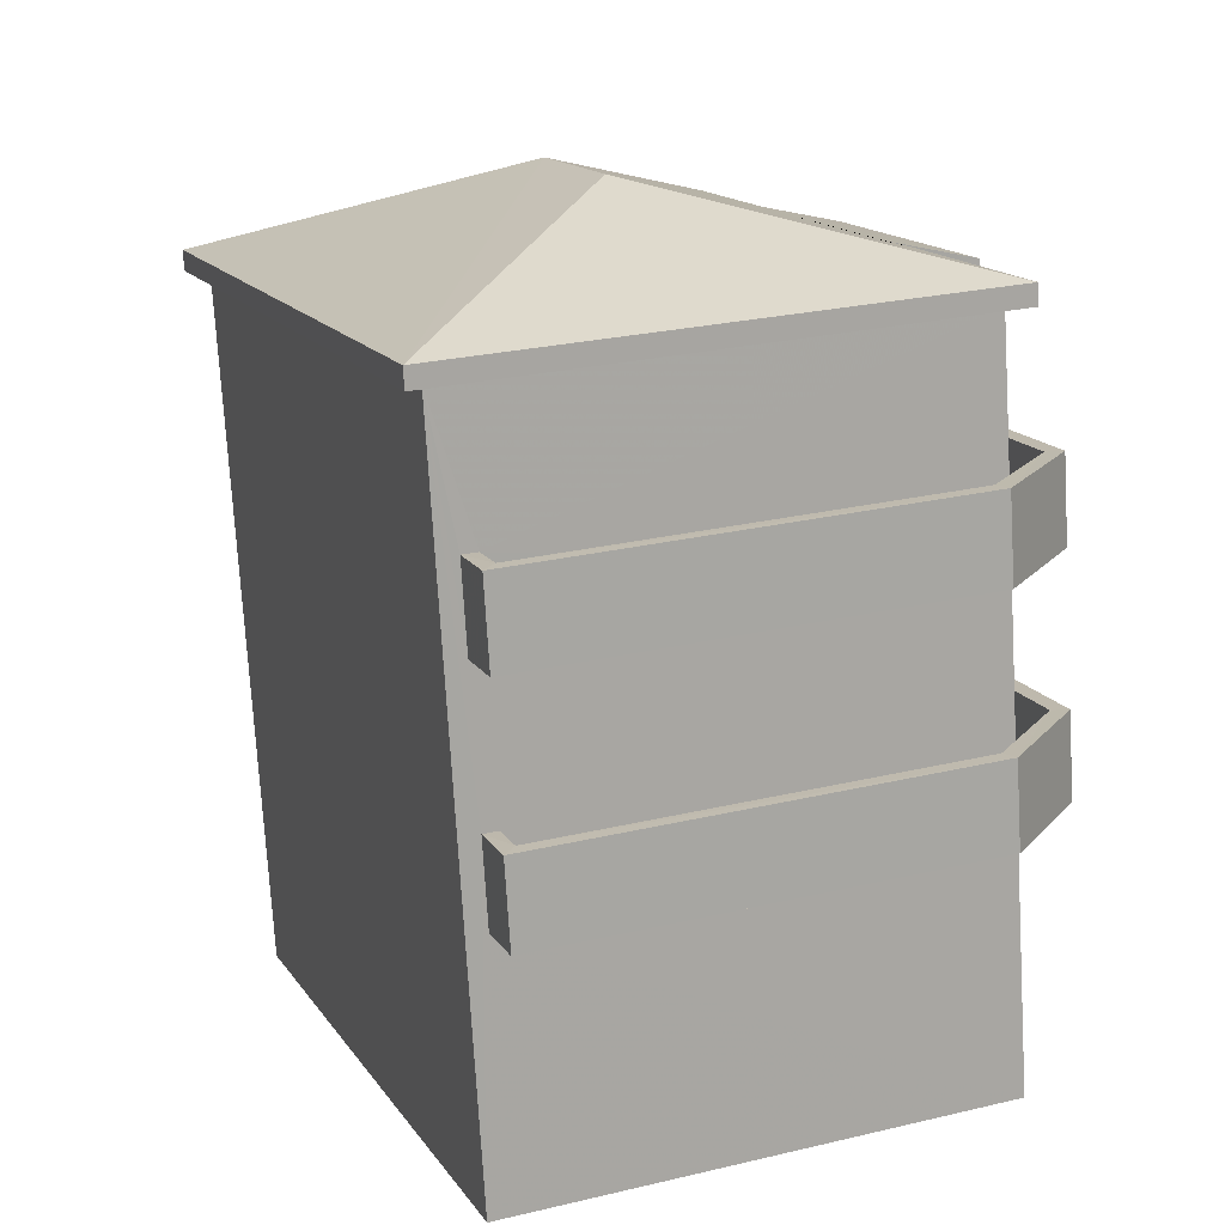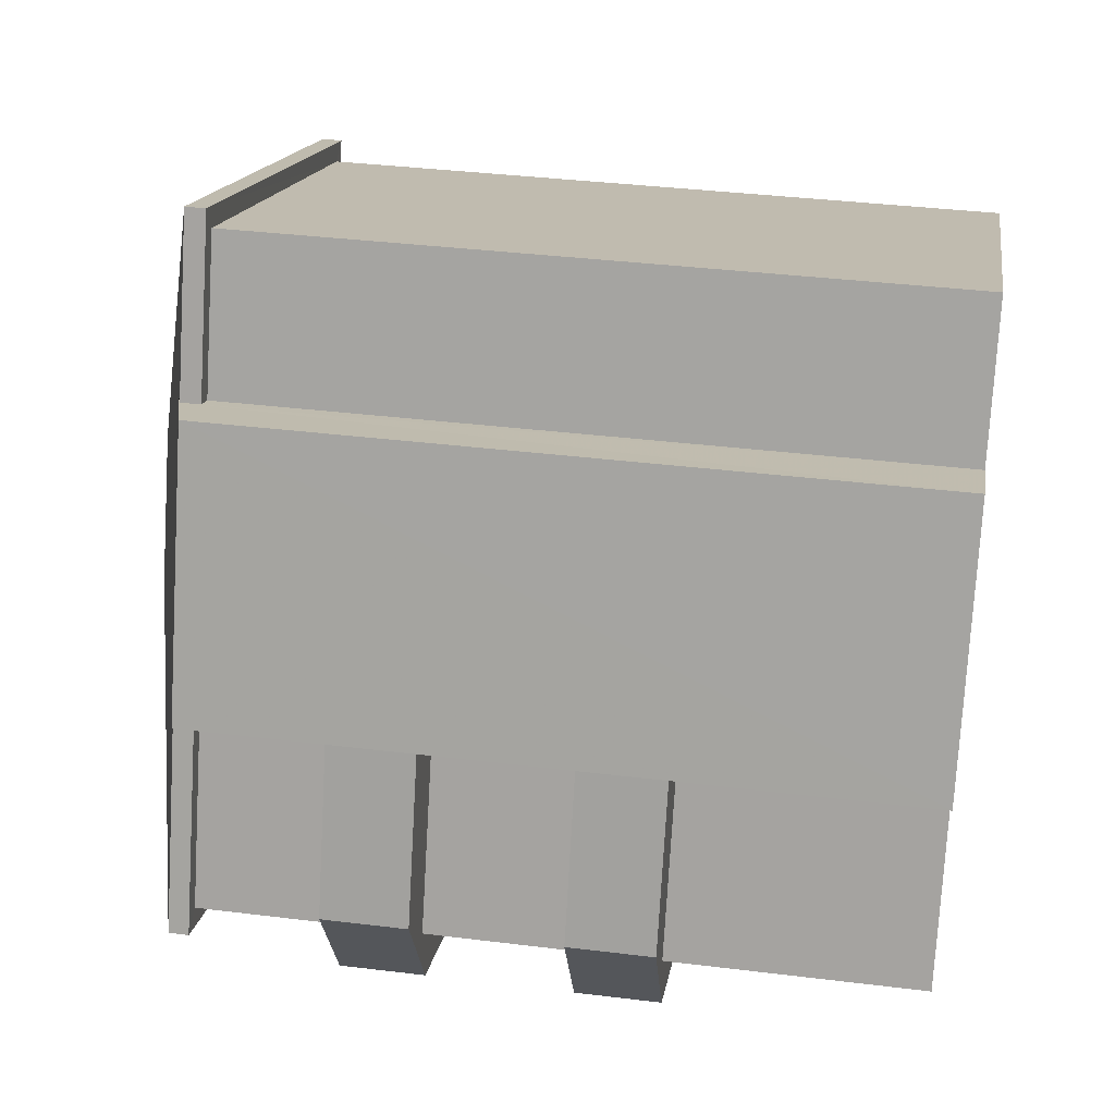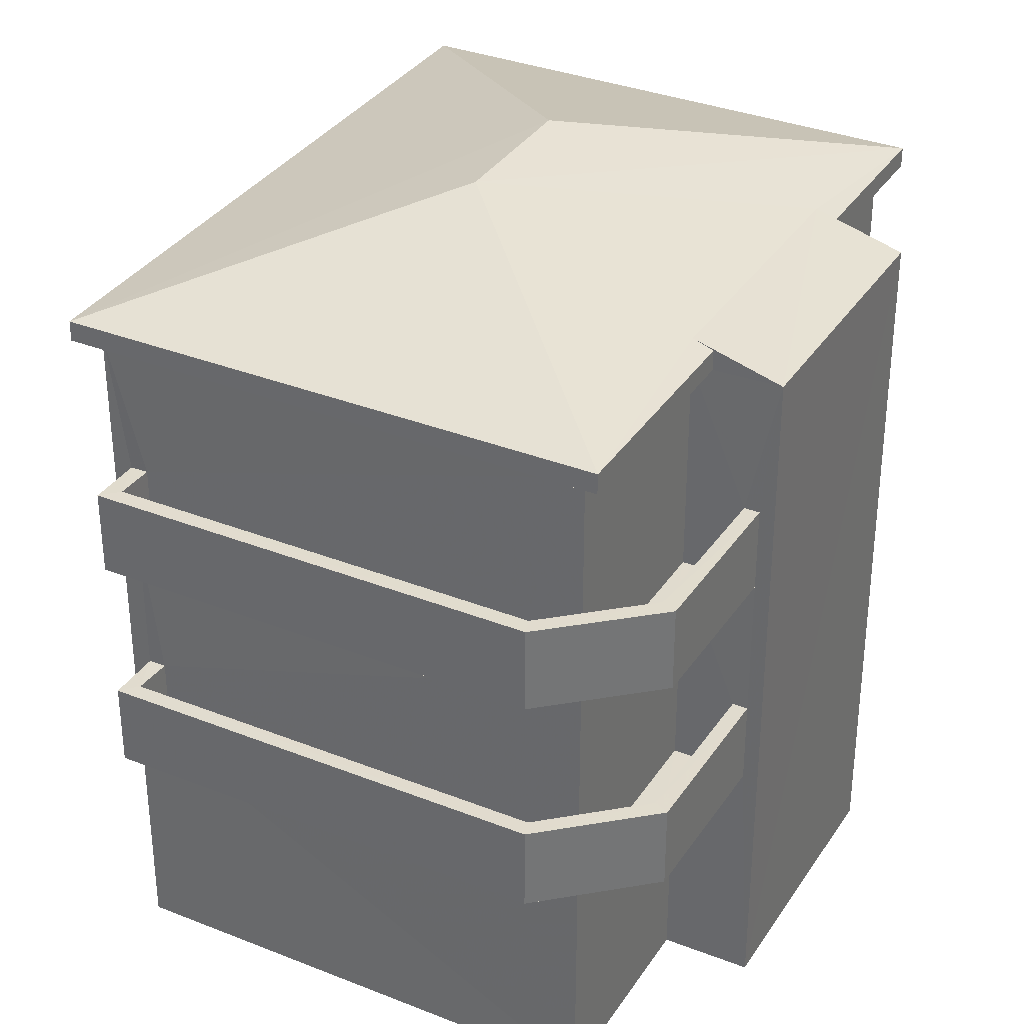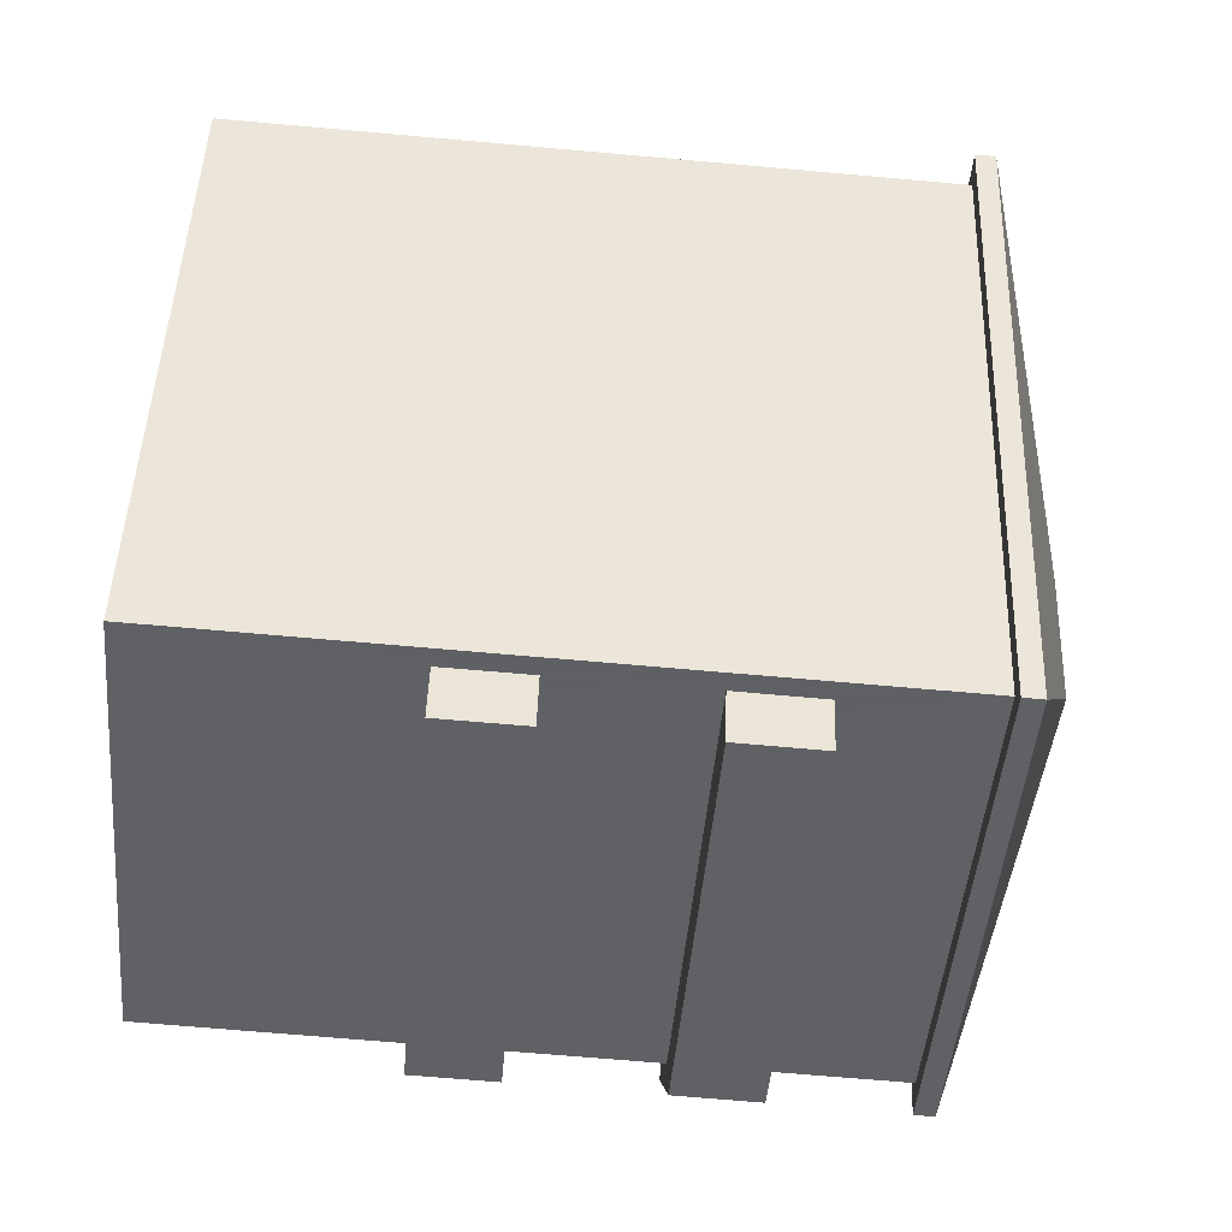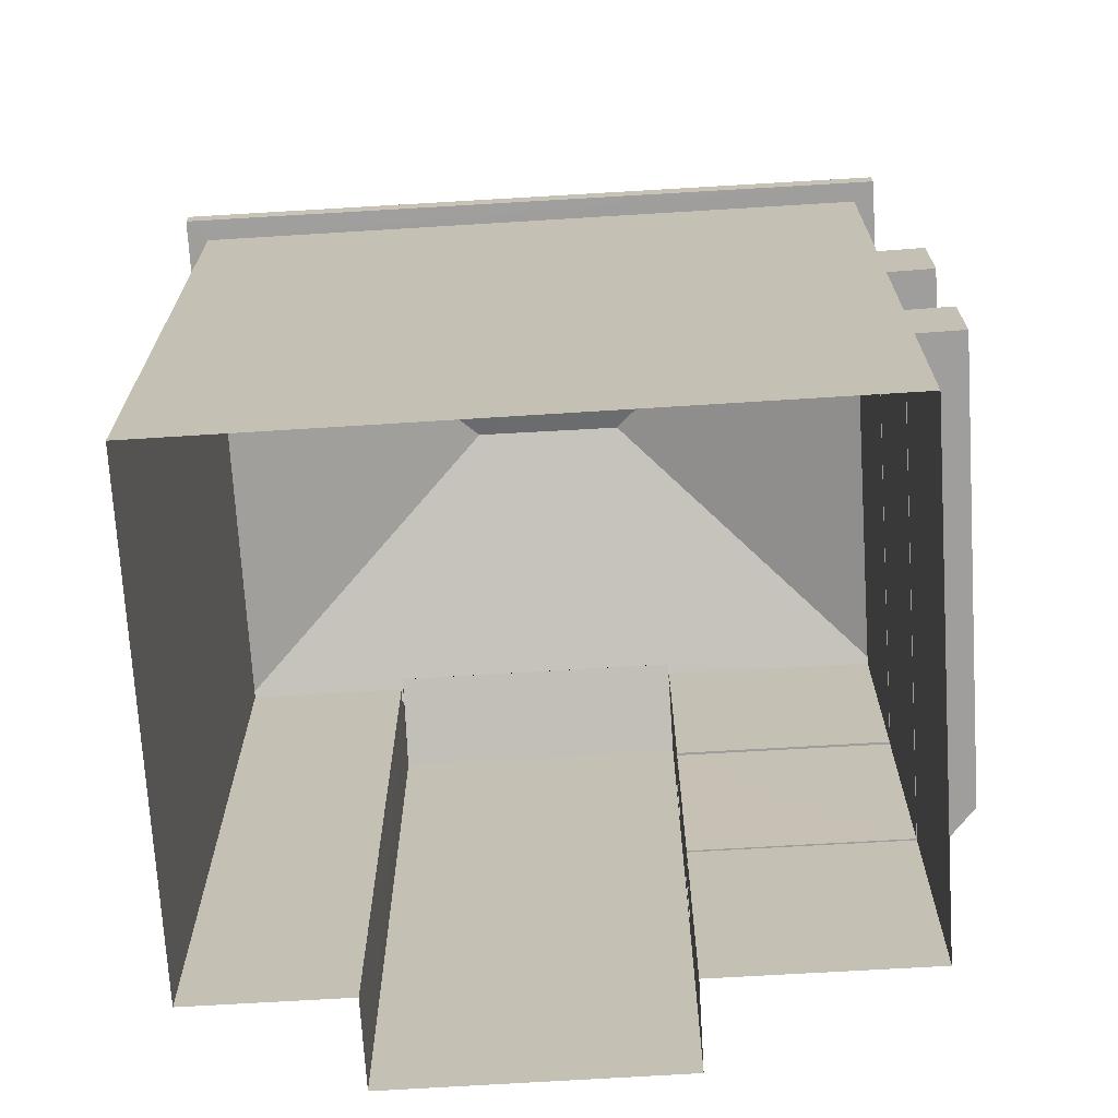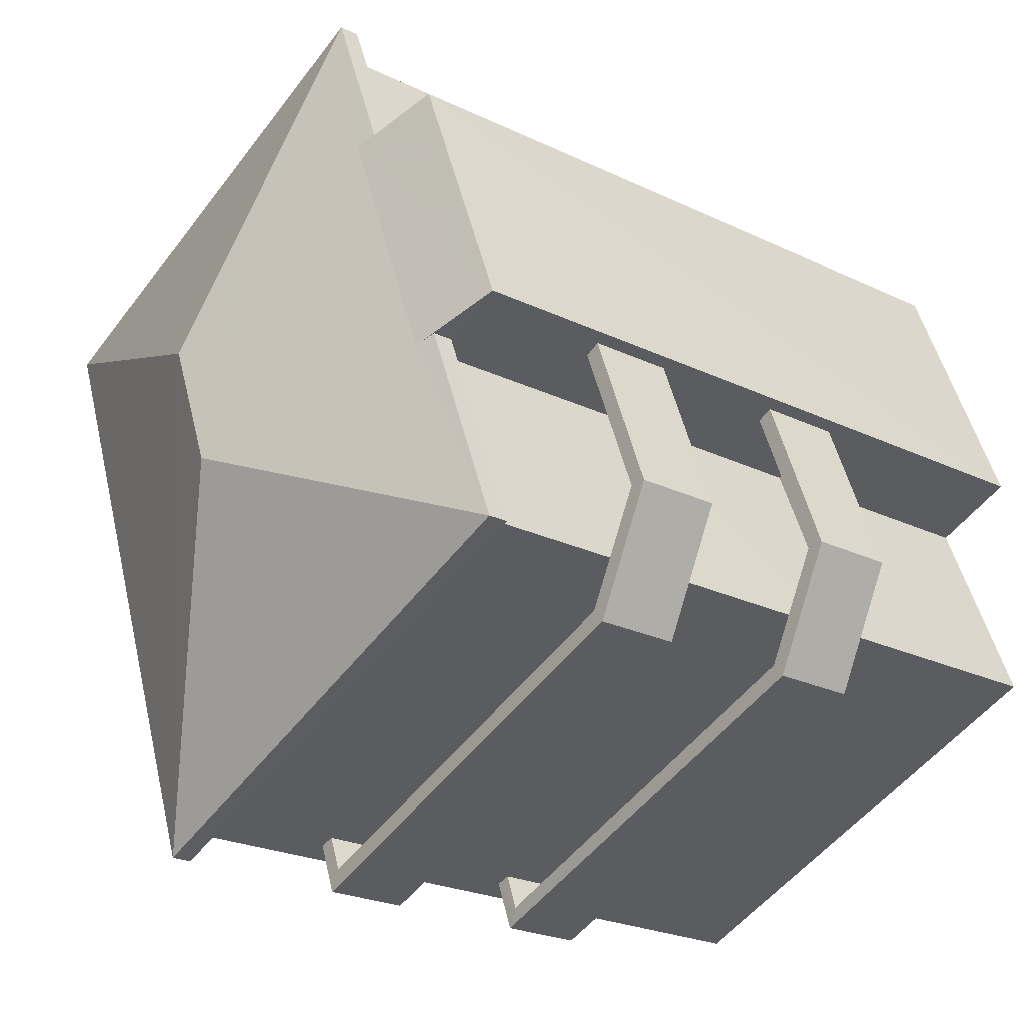
<metadata>
{"format":"obj","ext":"obj","renderer":"f3d","projection":"perspective","resolution":1024,"background":"white","views":[{"elev":-74.2,"azim":3.4,"up":"+Y"},{"elev":36.7,"azim":99.1,"up":"+Y"},{"elev":33.9,"azim":49.7,"up":"+Z"},{"elev":-66.6,"azim":-95.2,"up":"+Y"},{"elev":-70.9,"azim":-65.1,"up":"+Z"},{"elev":-23.7,"azim":51.2,"up":"+Y"}]}
</metadata>
<code>
v -8.848e+04 -1.006e+05 2.231
v -8.847e+04 -1.006e+05 2.231
v -8.848e+04 -1.006e+05 2.231
v -8.848e+04 -1.006e+05 2.233
v -8.847e+04 -1.006e+05 2.232
v -8.847e+04 -1.006e+05 2.232
v -8.847e+04 -1.006e+05 2.231
v -8.847e+04 -1.006e+05 2.232
v -8.847e+04 -1.006e+05 5.354
v -8.847e+04 -1.006e+05 5.354
v -8.847e+04 -1.006e+05 5.354
v -8.847e+04 -1.006e+05 5.354
v -8.848e+04 -1.006e+05 5.354
v -8.847e+04 -1.006e+05 5.354
v -8.848e+04 -1.006e+05 5.355
v -8.847e+04 -1.006e+05 8.204
v -8.847e+04 -1.006e+05 8.204
v -8.847e+04 -1.006e+05 8.204
v -8.847e+04 -1.006e+05 8.204
v -8.848e+04 -1.006e+05 8.204
v -8.847e+04 -1.006e+05 8.204
v -8.848e+04 -1.006e+05 8.205
v -8.847e+04 -1.006e+05 10.96
v -8.848e+04 -1.006e+05 10.96
v -8.847e+04 -1.006e+05 10.96
v -8.847e+04 -1.006e+05 10.96
v -8.848e+04 -1.006e+05 10.96
v -8.848e+04 -1.006e+05 10.96
v -8.848e+04 -1.006e+05 10.96
v -8.848e+04 -1.006e+05 10.96
v -8.847e+04 -1.006e+05 10.96
v -8.847e+04 -1.006e+05 10.96
v -8.847e+04 -1.006e+05 10.96
v -8.848e+04 -1.006e+05 10.96
v -8.847e+04 -1.006e+05 5.404
v -8.847e+04 -1.006e+05 5.404
v -8.847e+04 -1.006e+05 5.404
v -8.847e+04 -1.006e+05 5.404
v -8.847e+04 -1.006e+05 5.404
v -8.848e+04 -1.006e+05 5.404
v -8.848e+04 -1.006e+05 5.404
v -8.848e+04 -1.006e+05 6.405
v -8.848e+04 -1.006e+05 6.404
v -8.848e+04 -1.006e+05 6.404
v -8.847e+04 -1.006e+05 6.404
v -8.848e+04 -1.006e+05 6.404
v -8.847e+04 -1.006e+05 6.404
v -8.847e+04 -1.006e+05 6.404
v -8.847e+04 -1.006e+05 6.404
v -8.847e+04 -1.006e+05 6.404
v -8.847e+04 -1.006e+05 6.404
v -8.847e+04 -1.006e+05 10.98
v -8.847e+04 -1.006e+05 11.3
v -8.847e+04 -1.006e+05 11.3
v -8.847e+04 -1.006e+05 10.98
v -8.847e+04 -1.006e+05 8.254
v -8.847e+04 -1.006e+05 8.254
v -8.847e+04 -1.006e+05 8.254
v -8.847e+04 -1.006e+05 8.254
v -8.847e+04 -1.006e+05 8.254
v -8.848e+04 -1.006e+05 8.254
v -8.848e+04 -1.006e+05 8.254
v -8.848e+04 -1.006e+05 9.255
v -8.848e+04 -1.006e+05 9.254
v -8.848e+04 -1.006e+05 9.254
v -8.847e+04 -1.006e+05 9.254
v -8.848e+04 -1.006e+05 9.254
v -8.847e+04 -1.006e+05 9.254
v -8.847e+04 -1.006e+05 9.254
v -8.847e+04 -1.006e+05 9.254
v -8.847e+04 -1.006e+05 9.254
v -8.847e+04 -1.006e+05 9.254
v -8.848e+04 -1.006e+05 11.21
v -8.847e+04 -1.006e+05 11.3
v -8.847e+04 -1.006e+05 11.21
v -8.847e+04 -1.006e+05 11.3
v -8.847e+04 -1.006e+05 11.21
v -8.847e+04 -1.006e+05 11.21
v -8.848e+04 -1.006e+05 12.29
v -8.848e+04 -1.006e+05 12.29
v -8.848e+04 -1.006e+05 11.21
v -8.848e+04 -1.006e+05 11.21
f 1 2 3
f 4 3 5
f 4 5 6
f 2 7 8
f 5 2 8
f 3 2 5
f 9 10 11
f 11 10 12
f 13 12 14
f 13 14 15
f 12 10 14
f 16 17 18
f 18 17 19
f 20 19 21
f 20 21 22
f 19 17 21
f 23 24 25
f 26 27 28
f 29 30 28
f 24 30 29
f 31 23 25
f 32 31 25
f 26 33 27
f 27 29 28
f 29 34 24
f 25 24 34
f 35 36 37
f 37 38 39
f 39 40 41
f 36 38 37
f 39 38 40
f 42 43 44
f 42 45 43
f 44 43 46
f 47 48 49
f 48 45 50
f 49 48 50
f 51 45 48
f 43 45 51
f 52 53 54
f 52 55 53
f 56 57 58
f 58 59 60
f 60 61 62
f 57 59 58
f 60 59 61
f 63 64 65
f 63 66 64
f 65 64 67
f 68 69 70
f 69 66 71
f 70 69 71
f 72 66 69
f 64 66 72
f 73 74 75
f 76 77 78
f 79 74 73
f 76 74 79
f 76 79 77
f 80 79 73
f 79 80 81
f 81 80 82
f 80 73 82
f 77 79 81
f 46 43 41
f 40 46 41
f 35 37 48
f 47 35 48
f 39 48 37
f 39 51 48
f 51 39 41
f 43 51 41
f 44 15 42
f 44 13 15
f 49 50 10
f 9 49 10
f 10 50 45
f 14 10 45
f 14 42 15
f 14 45 42
f 11 5 9
f 76 78 54
f 5 8 9
f 54 78 52
f 49 8 52
f 18 36 47
f 47 36 35
f 32 57 68
f 68 57 56
f 9 8 49
f 18 47 16
f 47 49 16
f 31 32 68
f 78 31 52
f 70 16 52
f 68 70 52
f 16 49 52
f 31 68 52
f 2 33 26
f 7 2 26
f 74 53 75
f 7 26 55
f 75 53 55
f 26 75 55
f 55 52 8
f 7 55 8
f 74 54 53
f 74 76 54
f 67 64 62
f 61 67 62
f 68 58 69
f 68 56 58
f 60 69 58
f 60 72 69
f 64 60 62
f 64 72 60
f 65 22 63
f 65 20 22
f 16 71 17
f 16 70 71
f 21 71 66
f 21 17 71
f 66 63 22
f 21 66 22
f 11 12 6
f 5 11 6
f 2 1 27
f 33 2 27
f 13 6 12
f 4 6 13
f 59 25 67
f 19 46 38
f 46 40 38
f 34 4 44
f 67 25 34
f 61 59 67
f 19 20 46
f 44 4 13
f 65 34 20
f 44 46 20
f 67 34 65
f 34 44 20
f 4 34 29
f 3 4 29
f 29 1 3
f 29 27 1
f 18 19 38
f 36 18 38
f 32 25 59
f 57 32 59
f 73 28 30
f 82 73 30
f 75 28 73
f 75 26 28
f 31 77 23
f 31 78 77
f 81 24 23
f 77 81 23
f 82 30 24
f 81 82 24

</code>
